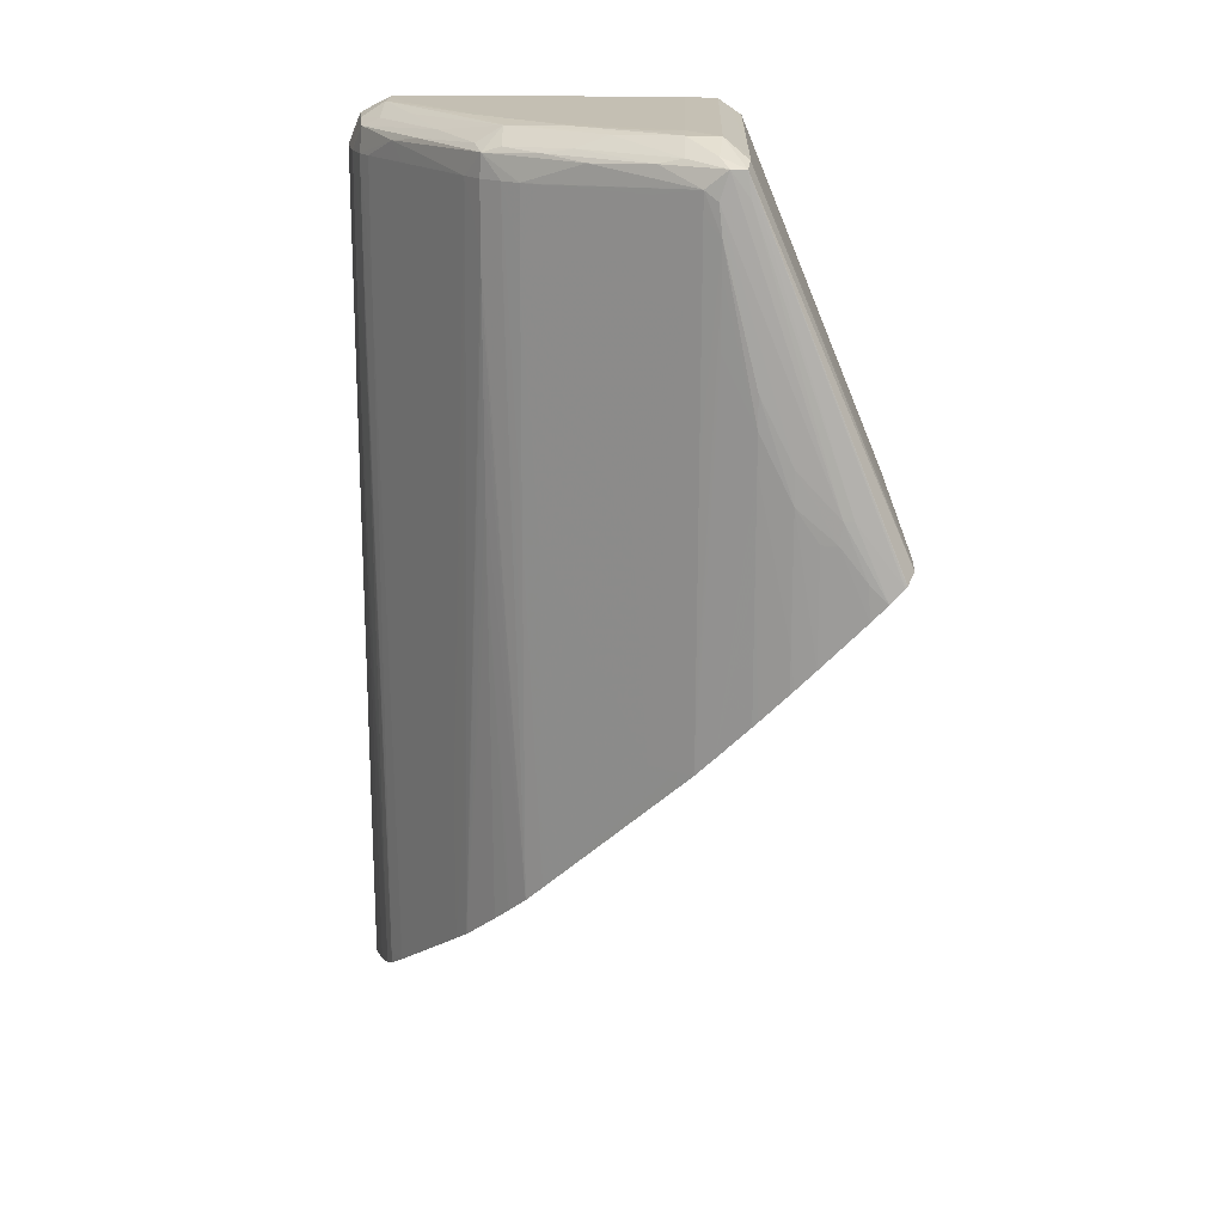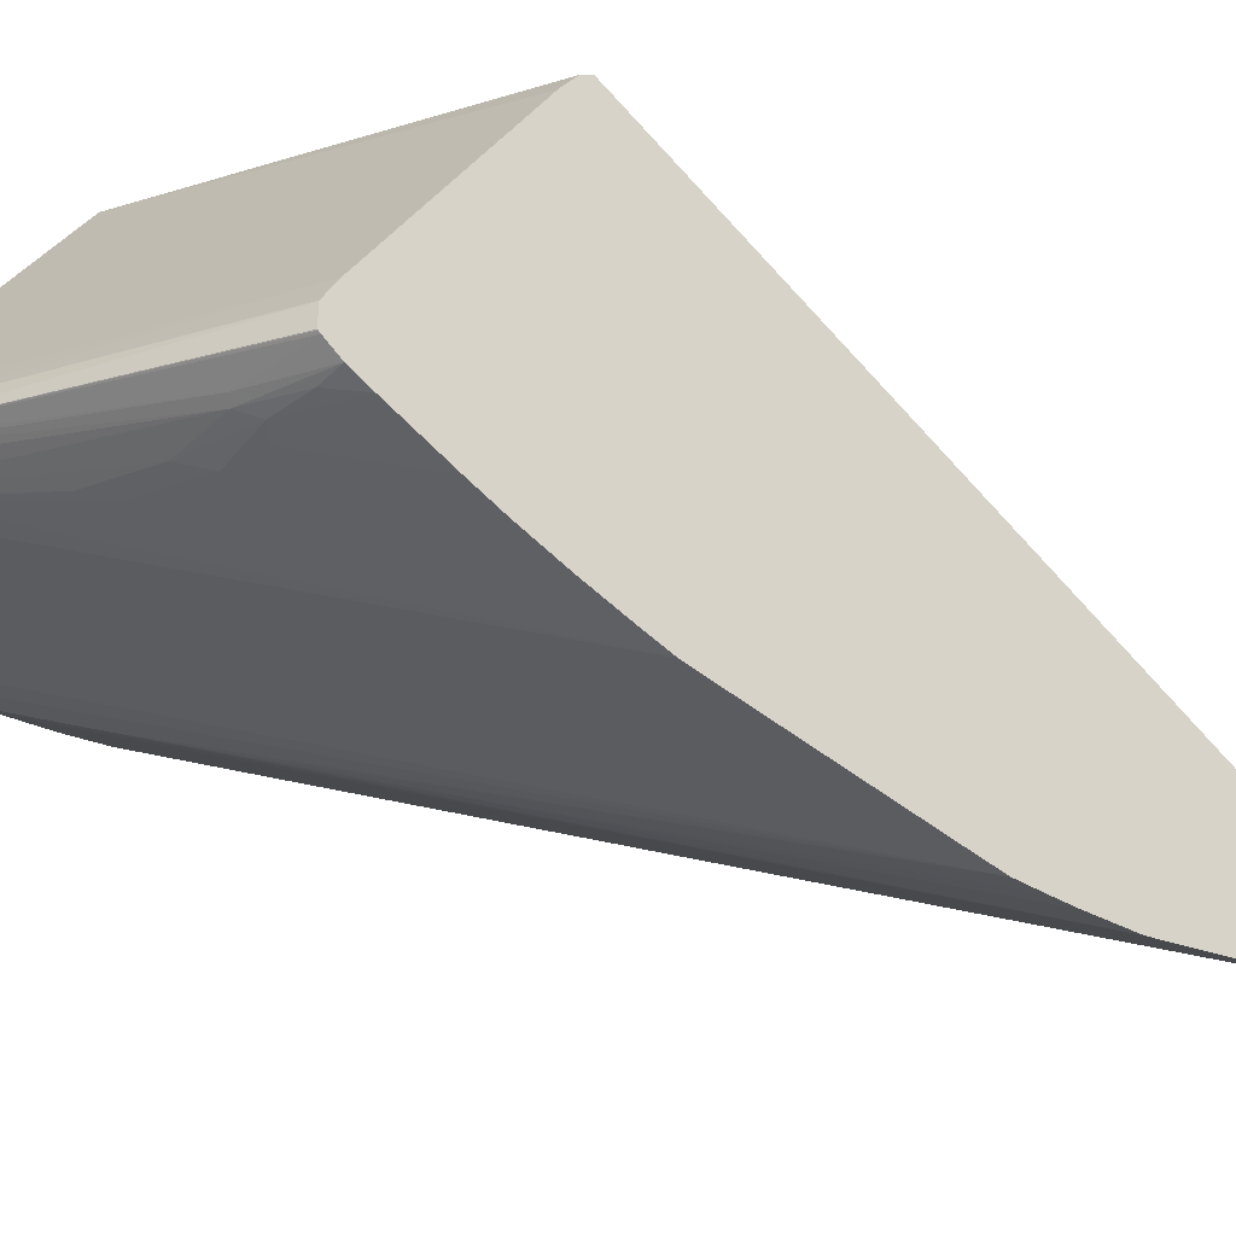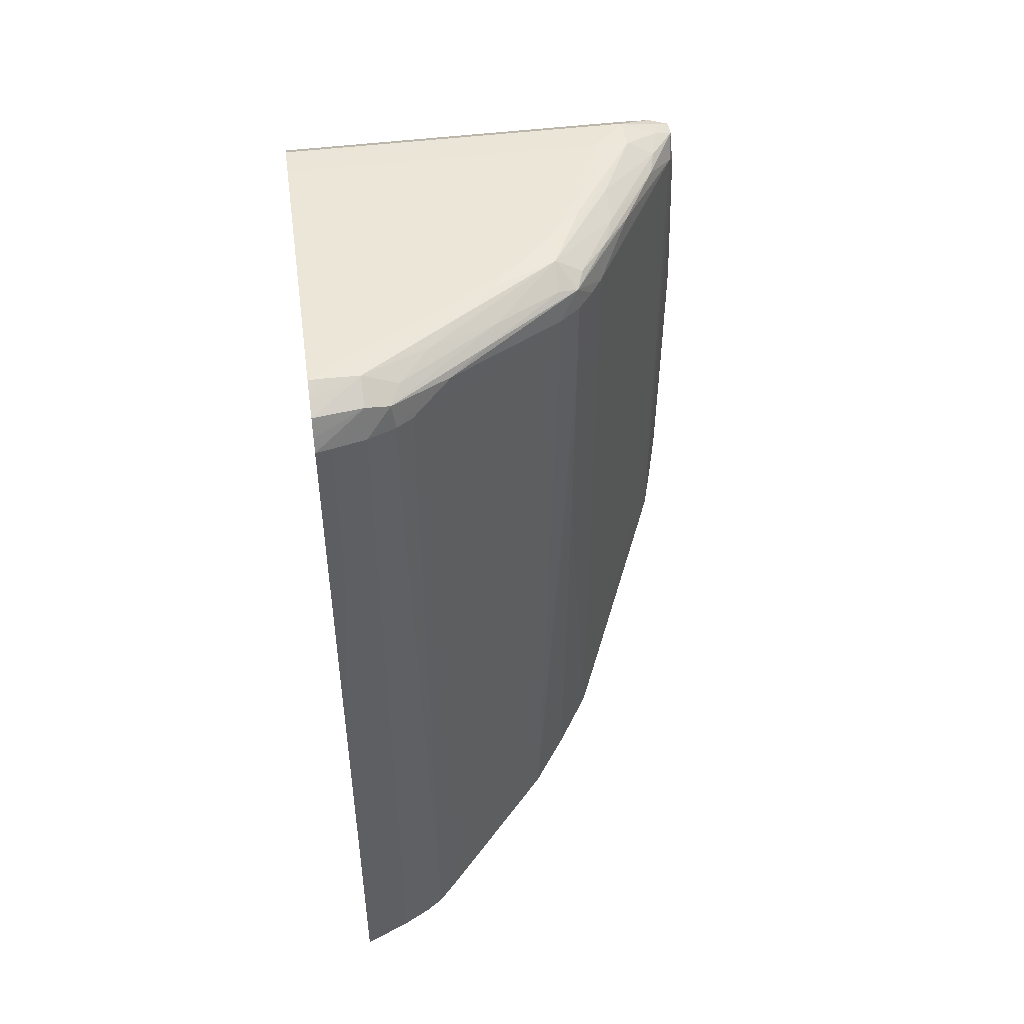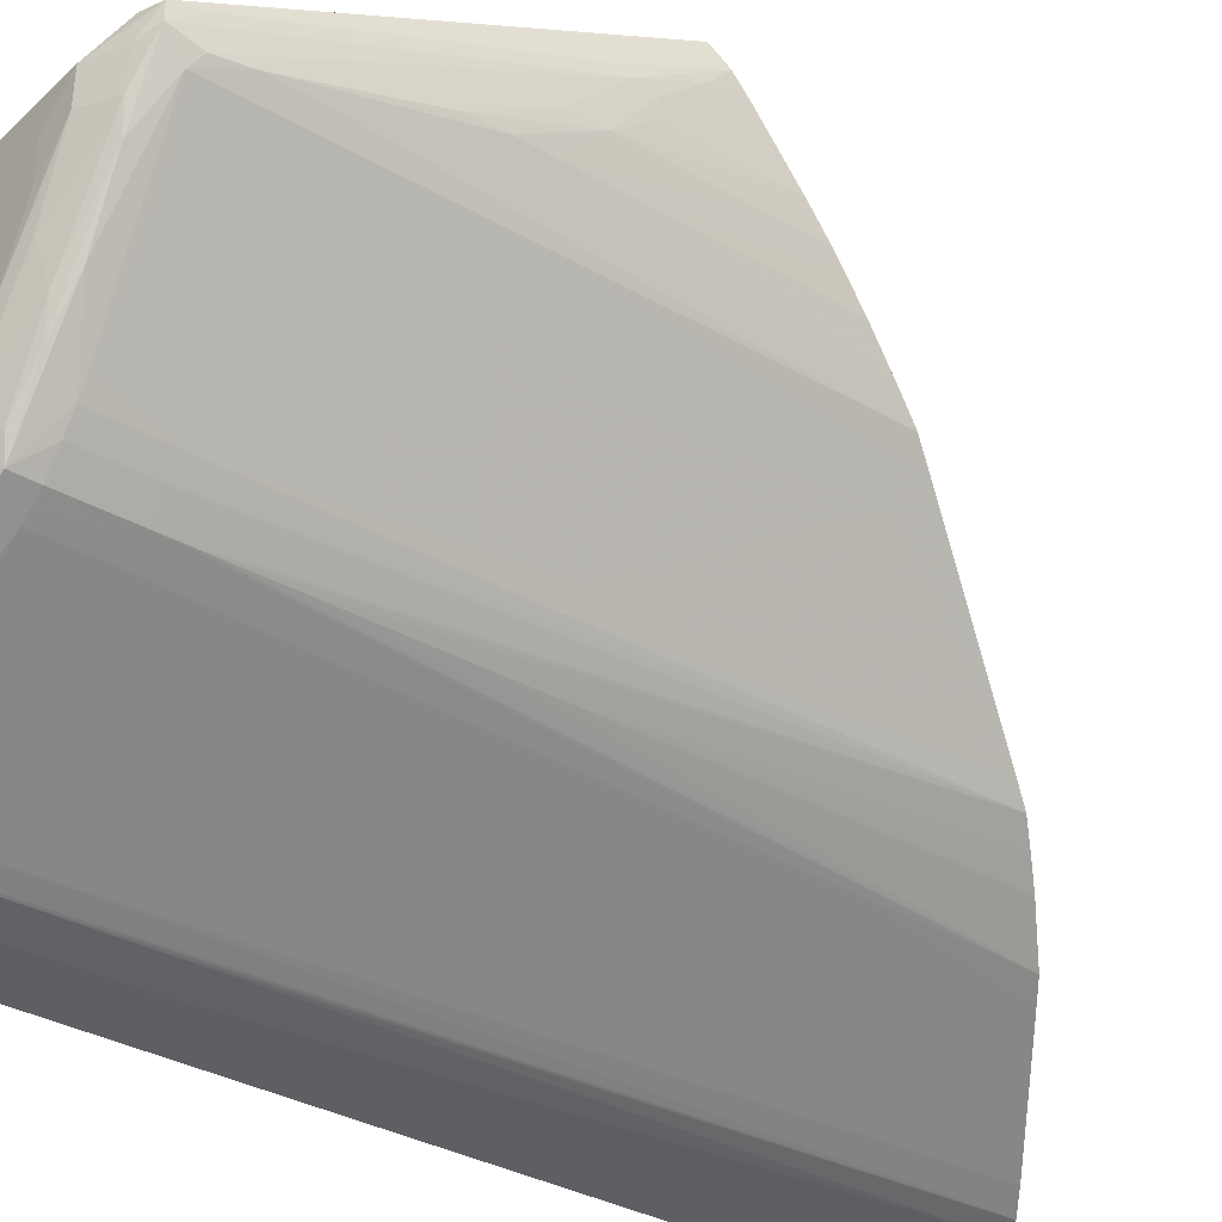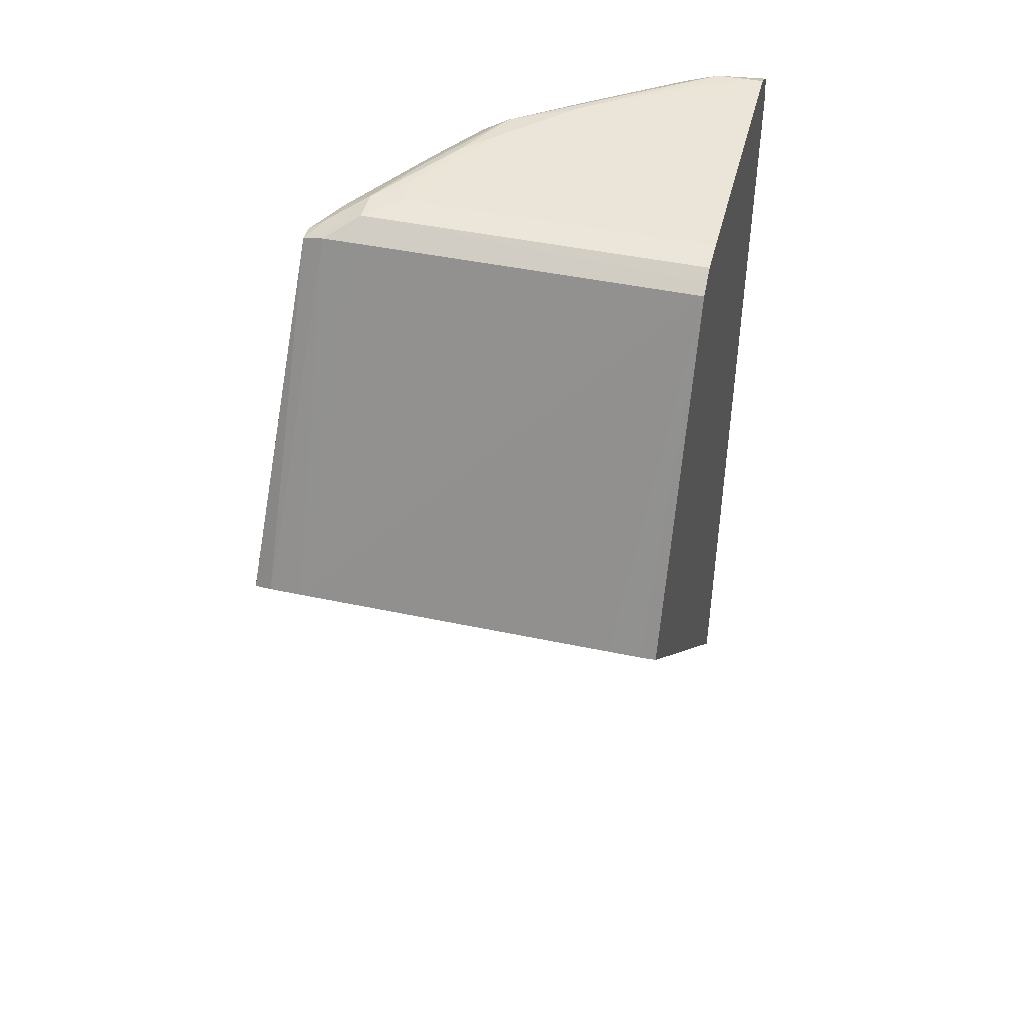
<metadata>
{"format":"obj","ext":"obj","renderer":"f3d","projection":"perspective","resolution":1024,"background":"white","views":[{"elev":17.8,"azim":91.8,"up":"+Z"},{"elev":27.9,"azim":110.0,"up":"+Y"},{"elev":48.9,"azim":-7.8,"up":"+Z"},{"elev":-33.2,"azim":51.6,"up":"+Y"},{"elev":44.8,"azim":-166.1,"up":"+Z"}]}
</metadata>
<code>
v 0.01985 -0.005224 0.003788
v 0.02021 -0.005176 0.003788
v 0.01997 -0.005203 0.003792
v 0.02021 -0.004986 0.003908
v 0.01985 -0.005105 0.003854
v 0.01985 -0.005281 0.003653
v 0.01985 -0.005321 0.003551
v 0.01997 -0.005298 0.003551
v 0.02021 -0.005243 0.003551
v 0.02039 -0.005144 0.003747
v 0.02047 -0.005 0.003813
v 0.0207 -0.004741 0.003866
v 0.02095 -0.004496 0.003902
v 0.02119 -0.004251 0.003912
v 0.02046 -0.004741 0.003912
v 0.01997 -0.004986 0.003912
v 0.01985 -0.004986 0.003913
v 0.01985 -0.005321 0.001835
v 0.01997 -0.005298 0.002571
v 0.02042 -0.005161 0.003551
v 0.02021 -0.005243 0.002571
v 0.02042 -0.005161 0.002816
v 0.02042 -0.005161 0.003306
v 0.02083 -0.00487 0.003693
v 0.02111 -0.004649 0.003739
v 0.02119 -0.004504 0.003808
v 0.02168 -0.004006 0.003891
v 0.0207 -0.004496 0.003913
v 0.02144 -0.004006 0.003913
v 0.02021 -0.004741 0.003913
v 0.01985 -0.004855 0.003913
v 0.01985 -0.005321 0.0002246
v 0.01997 -0.005298 0.002081
v 0.02055 -0.005095 -0.002819
v 0.02055 -0.005094 -0.002329
v 0.02055 -0.005085 0.002325
v 0.02055 -0.005084 0.002571
v 0.02054 -0.005083 0.00306
v 0.02054 -0.005083 0.003306
v 0.02054 -0.005082 0.003551
v 0.01997 -0.005297 0.0008565
v 0.01997 -0.005296 0.0001212
v 0.02021 -0.005242 0.001835
v 0.02043 -0.00515 -0.002574
v 0.02042 -0.005161 0.002081
v 0.02042 -0.005161 0.002571
v 0.02055 -0.005095 -0.002923
v 0.02168 -0.004277 0.003551
v 0.02183 -0.004149 0.003725
v 0.02096 -0.004787 0.003551
v 0.02168 -0.004202 0.003772
v 0.02188 -0.004006 0.003771
v 0.02218 -0.003506 0.003792
v 0.02217 -0.003271 0.003883
v 0.02242 -0.002781 0.003905
v 0.02193 -0.003516 0.003912
v 0.02168 -0.003761 0.003913
v 0.01985 -0.004609 0.003913
v 0.01985 -0.00532 -0.0002656
v 0.0207 -0.004994 -0.002817
v 0.0207 -0.004995 -0.002574
v 0.02085 -0.004884 -0.001839
v 0.0207 -0.004972 0.00306
v 0.01985 -0.005318 -0.00198
v 0.01985 -0.005318 -0.002083
v 0.01985 -0.005318 -0.002329
v 0.01985 -0.005316 -0.002714
v 0.01997 -0.00529 -0.002328
v 0.02021 -0.005239 0.000856
v 0.02043 -0.005149 -0.002818
v 0.0205 -0.00512 -0.002949
v 0.02143 -0.004456 0.003306
v 0.02156 -0.004373 0.001346
v 0.02144 -0.004469 -0.001104
v 0.02156 -0.004374 0.0008559
v 0.02157 -0.004378 -0.001103
v 0.02168 -0.004279 0.003061
v 0.02184 -0.004161 0.00306
v 0.02184 -0.004159 0.003551
v 0.02196 -0.004006 0.003551
v 0.02205 -0.003877 0.003551
v 0.02231 -0.003417 0.003714
v 0.0221 -0.003715 0.003751
v 0.02084 -0.004876 0.002326
v 0.02114 -0.004667 0.002081
v 0.02257 -0.002956 0.003742
v 0.02262 -0.002781 0.003785
v 0.02269 -0.00256 0.003804
v 0.02242 -0.002536 0.003901
v 0.02217 -0.002781 0.003913
v 0.02217 -0.003026 0.003912
v 0.01985 -0.003139 0.003913
v 0.02127 -0.00459 -0.002389
v 0.02127 -0.004589 -0.001839
v 0.02115 -0.004673 -0.0006136
v 0.01985 -0.005315 -0.003155
v 0.01997 -0.005286 -0.003063
v 0.02021 -0.005236 0.0001216
v 0.02043 -0.005148 -0.002979
v 0.02144 -0.004474 -0.002267
v 0.02157 -0.00438 -0.002084
v 0.02196 -0.004006 0.003061
v 0.02184 -0.004161 0.002816
v 0.02206 -0.003894 -0.001654
v 0.02205 -0.00388 0.002815
v 0.02205 -0.003879 0.00306
v 0.02205 -0.00389 -0.0001236
v 0.02205 -0.003888 0.0006111
v 0.02205 -0.003886 0.001101
v 0.02205 -0.003884 0.001748
v 0.02212 -0.003754 0.00355
v 0.02278 -0.002658 0.003607
v 0.02282 -0.002494 0.00374
v 0.02282 -0.002381 0.00374
v 0.02266 -0.002362 0.003777
v 0.02242 -0.00236 0.00378
v 0.02217 -0.00236 0.003781
v 0.01985 -0.002441 0.003836
v 0.01985 -0.002536 0.0039
v 0.01985 -0.002649 0.003907
v 0.01985 -0.002781 0.003913
v 0.01997 -0.005286 -0.003125
v 0.01985 -0.0013 0.001085
v 0.02021 -0.005222 -0.002819
v 0.02022 -0.005217 -0.003052
v 0.02149 -0.004434 -0.002225
v 0.02157 -0.00438 -0.002168
v 0.02206 -0.003891 -0.0003689
v 0.02184 -0.004159 0.002326
v 0.02183 -0.004157 0.001346
v 0.02183 -0.004156 0.0008556
v 0.02194 -0.004016 -0.001784
v 0.02207 -0.003873 -0.001632
v 0.02213 -0.003762 0.001101
v 0.02242 -0.003272 0.001591
v 0.02271 -0.002784 0.002816
v 0.02214 -0.003761 -0.001514
v 0.02251 -0.003106 0.003551
v 0.02259 -0.002983 0.003551
v 0.02279 -0.002659 0.003444
v 0.02284 -0.002536 0.003306
v 0.02283 -0.00256 0.003535
v 0.02284 -0.002355 0.003551
v 0.02304 -0.001728 0.001506
v 0.02304 -0.001653 0.001506
v 0.02307 -0.001315 0.001069
v 0.02307 -0.001303 0.001082
v 0.02306 -0.001299 0.001086
v 0.02292 -0.001245 0.001143
v 0.02291 -0.001244 0.001144
v 0.02267 -0.001237 0.001151
v 0.02266 -0.001237 0.001151
v 0.01985 -0.00236 0.003781
v 0.02021 -0.00522 -0.003055
v 0.01997 -0.001265 0.001122
v 0.02173 -0.004225 -0.002004
v 0.02183 -0.004152 0.0001217
v 0.02185 -0.004117 -0.00189
v 0.02192 -0.004035 -0.001803
v 0.0226 -0.002999 -0.0003693
v 0.02252 -0.003115 0.001346
v 0.02279 -0.002665 0.001836
v 0.02279 -0.002664 0.002326
v 0.02272 -0.002797 -0.0003691
v 0.02241 -0.003315 -0.001043
v 0.02284 -0.002536 0.003061
v 0.02293 -0.002291 0.002081
v 0.02293 -0.002291 0.002326
v 0.02279 -0.00267 0.0006109
v 0.02279 -0.002672 0.000121
v 0.02298 -0.002046 0.001836
v 0.02304 -0.001752 0.001346
v 0.02307 -0.001557 0.001101
v 0.02309 -0.001417 0.0009616
v 0.02021 -0.001254 0.001133
v 0.02182 -0.004143 -0.001918
v 0.02254 -0.003102 -0.0008183
v 0.02272 -0.002796 -0.0004953
v 0.02279 -0.002677 -0.0003692
v 0.02279 -0.002673 -0.000124
v 0.02284 -0.002536 0.002816
v 0.02279 -0.002674 -0.0003657
v 0.02293 -0.002292 0.001836
v 0.02299 -0.002046 0.001591
v 0.02284 -0.002537 0.002571
v 0.02302 -0.001875 0.001346
v 0.02304 -0.001751 0.001101
v 0.02307 -0.001536 0.0008355
v 0.02284 -0.002536 -0.0002205
v 0.02293 -0.002291 0.001101
v 0.02297 -0.002132 0.0002066
v 0.02299 -0.002046 0.000297
v 0.02299 -0.002046 0.0003658
v 0.02299 -0.002047 0.0006109
v 0.02301 -0.001918 0.0004321
v 0.02302 -0.001872 0.0004814
v 0.02302 -0.001874 0.001101
v 0.02304 -0.00175 0.0006108
v 0.02306 -0.001644 0.0007215
v 0.02292 -0.002291 3.825e-05
v 0.02293 -0.002251 8.045e-05
v 0.02294 -0.002213 0.0001206
v 0.02299 -0.002018 0.0003266
f 1 2 3
f 1 3 4
f 1 4 5
f 1 5 17
f 1 17 31
f 1 31 58
f 1 58 92
f 1 92 121
f 1 121 120
f 1 120 119
f 1 119 118
f 1 118 153
f 1 153 123
f 1 123 96
f 1 96 67
f 1 67 66
f 1 66 65
f 1 65 64
f 1 64 59
f 1 59 32
f 1 32 18
f 1 18 7
f 1 7 6
f 1 6 2
f 2 6 7
f 2 7 8
f 2 8 9
f 2 9 10
f 2 10 11
f 2 11 4
f 2 4 3
f 4 11 12
f 4 12 13
f 4 13 14
f 4 14 15
f 4 15 16
f 4 16 5
f 5 16 17
f 7 18 19
f 7 19 8
f 8 19 21
f 8 21 9
f 9 20 10
f 9 21 22
f 9 22 23
f 9 23 20
f 10 20 24
f 10 24 25
f 10 25 26
f 10 26 11
f 11 26 12
f 12 26 27
f 12 27 13
f 13 27 14
f 14 28 15
f 14 27 29
f 14 29 28
f 15 28 16
f 16 28 30
f 16 30 17
f 17 30 31
f 18 32 33
f 18 33 19
f 19 33 21
f 20 23 34
f 20 34 35
f 20 35 36
f 20 36 37
f 20 37 38
f 20 38 39
f 20 39 40
f 20 40 24
f 21 33 41
f 21 41 42
f 21 42 43
f 21 43 44
f 21 44 45
f 21 45 46
f 21 46 22
f 22 46 47
f 22 47 34
f 22 34 23
f 24 48 49
f 24 49 25
f 24 40 50
f 24 50 48
f 25 49 51
f 25 51 26
f 26 51 27
f 27 51 49
f 27 49 52
f 27 52 53
f 27 53 54
f 27 54 55
f 27 55 56
f 27 56 57
f 27 57 29
f 28 29 57
f 28 57 30
f 30 58 31
f 30 57 58
f 32 59 42
f 32 42 41
f 32 41 33
f 34 47 60
f 34 60 35
f 35 60 61
f 35 61 36
f 36 61 37
f 37 61 38
f 38 61 62
f 38 62 63
f 38 63 50
f 38 50 39
f 39 50 40
f 42 59 64
f 42 64 65
f 42 65 43
f 43 65 66
f 43 66 67
f 43 67 68
f 43 68 69
f 43 69 70
f 43 70 44
f 44 70 71
f 44 71 47
f 44 47 45
f 45 47 46
f 47 71 99
f 47 99 125
f 47 125 154
f 47 154 122
f 47 122 96
f 47 96 123
f 47 123 155
f 47 155 175
f 47 175 152
f 47 152 151
f 47 151 150
f 47 150 149
f 47 149 148
f 47 148 147
f 47 147 146
f 47 146 174
f 47 174 188
f 47 188 199
f 47 199 196
f 47 196 195
f 47 195 203
f 47 203 192
f 47 192 191
f 47 191 202
f 47 202 201
f 47 201 200
f 47 200 189
f 47 189 182
f 47 182 179
f 47 179 178
f 47 178 177
f 47 177 165
f 47 165 137
f 47 137 133
f 47 133 104
f 47 104 132
f 47 132 159
f 47 159 158
f 47 158 176
f 47 176 156
f 47 156 127
f 47 127 126
f 47 126 100
f 47 100 93
f 47 93 60
f 48 50 72
f 48 72 73
f 48 73 74
f 48 74 75
f 48 75 76
f 48 76 77
f 48 77 78
f 48 78 79
f 48 79 49
f 49 79 80
f 49 80 81
f 49 81 82
f 49 82 83
f 49 83 52
f 50 63 84
f 50 84 62
f 50 62 85
f 50 85 72
f 52 83 53
f 53 83 86
f 53 86 87
f 53 87 54
f 54 87 55
f 55 87 88
f 55 88 89
f 55 89 90
f 55 90 91
f 55 91 56
f 56 91 57
f 57 91 90
f 57 90 58
f 58 90 92
f 60 93 61
f 61 93 62
f 62 93 94
f 62 94 74
f 62 74 95
f 62 95 72
f 62 72 85
f 62 84 63
f 67 96 68
f 68 96 97
f 68 97 124
f 68 124 98
f 68 98 69
f 69 98 70
f 70 99 71
f 70 98 99
f 72 95 74
f 72 74 73
f 74 94 93
f 74 93 100
f 74 100 76
f 74 76 75
f 76 100 101
f 76 101 77
f 77 101 78
f 78 102 80
f 78 80 79
f 78 101 103
f 78 103 104
f 78 104 102
f 80 105 106
f 80 106 81
f 80 102 107
f 80 107 108
f 80 108 109
f 80 109 110
f 80 110 105
f 81 111 112
f 81 112 82
f 81 106 111
f 82 112 86
f 82 86 83
f 86 112 113
f 86 113 87
f 87 113 88
f 88 113 114
f 88 114 89
f 89 114 115
f 89 115 116
f 89 116 117
f 89 117 118
f 89 118 119
f 89 119 120
f 89 120 90
f 90 120 121
f 90 121 92
f 96 122 97
f 97 122 124
f 98 124 99
f 99 124 125
f 100 126 101
f 101 126 127
f 101 127 103
f 102 104 128
f 102 128 107
f 103 127 129
f 103 129 104
f 104 129 130
f 104 130 131
f 104 131 132
f 104 133 128
f 105 110 134
f 105 134 106
f 106 134 135
f 106 135 136
f 106 136 111
f 107 128 137
f 107 137 108
f 108 137 109
f 109 137 134
f 109 134 110
f 111 136 138
f 111 138 112
f 112 138 139
f 112 139 140
f 112 140 141
f 112 141 142
f 112 142 113
f 113 143 114
f 113 142 144
f 113 144 143
f 114 143 145
f 114 145 146
f 114 146 147
f 114 147 148
f 114 148 149
f 114 149 115
f 115 149 150
f 115 150 151
f 115 151 116
f 116 152 153
f 116 153 117
f 116 151 152
f 117 153 118
f 122 154 124
f 123 153 155
f 124 154 125
f 127 156 157
f 127 157 131
f 127 131 130
f 127 130 129
f 128 133 137
f 131 157 158
f 131 158 159
f 131 159 132
f 134 137 160
f 134 160 161
f 134 161 135
f 135 161 136
f 136 162 163
f 136 163 140
f 136 140 138
f 136 161 160
f 136 160 164
f 136 164 162
f 137 165 164
f 137 164 160
f 138 140 139
f 140 163 162
f 140 162 141
f 141 166 167
f 141 167 168
f 141 168 142
f 141 162 169
f 141 169 170
f 141 170 166
f 142 168 171
f 142 171 144
f 143 144 145
f 144 171 172
f 144 172 173
f 144 173 174
f 144 174 145
f 145 174 146
f 152 175 153
f 153 175 155
f 156 176 157
f 157 176 158
f 162 164 169
f 164 165 177
f 164 177 178
f 164 178 179
f 164 179 180
f 164 180 170
f 164 170 169
f 166 181 167
f 166 170 180
f 166 180 182
f 166 182 181
f 167 183 184
f 167 184 168
f 167 181 185
f 167 185 182
f 167 182 183
f 168 184 171
f 171 184 172
f 172 184 186
f 172 186 197
f 172 197 187
f 172 187 188
f 172 188 173
f 173 188 174
f 179 182 180
f 181 182 185
f 182 189 183
f 183 190 191
f 183 191 192
f 183 192 193
f 183 193 194
f 183 194 184
f 183 189 190
f 184 194 195
f 184 195 196
f 184 196 197
f 184 197 186
f 187 197 196
f 187 196 198
f 187 198 199
f 187 199 188
f 189 200 190
f 190 200 201
f 190 201 202
f 190 202 191
f 192 203 194
f 192 194 193
f 194 203 195
f 196 199 198

</code>
